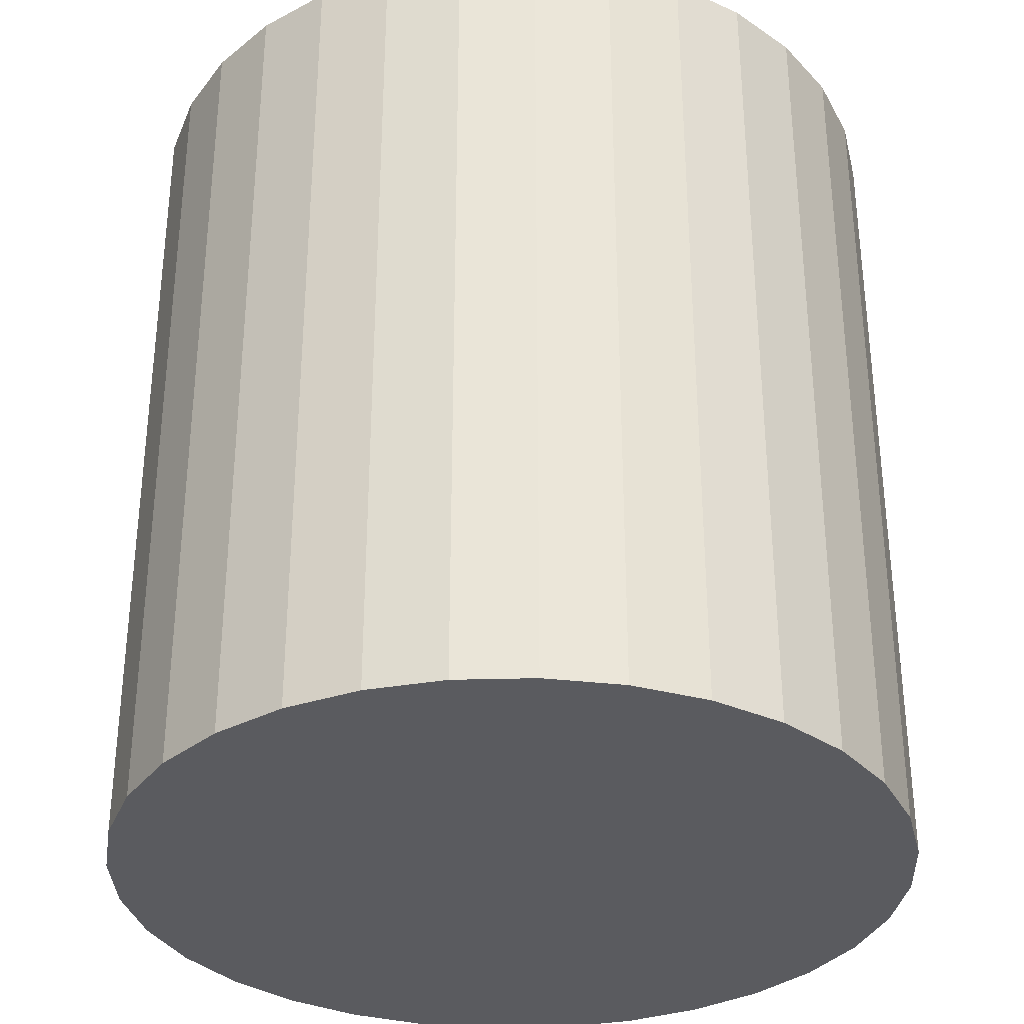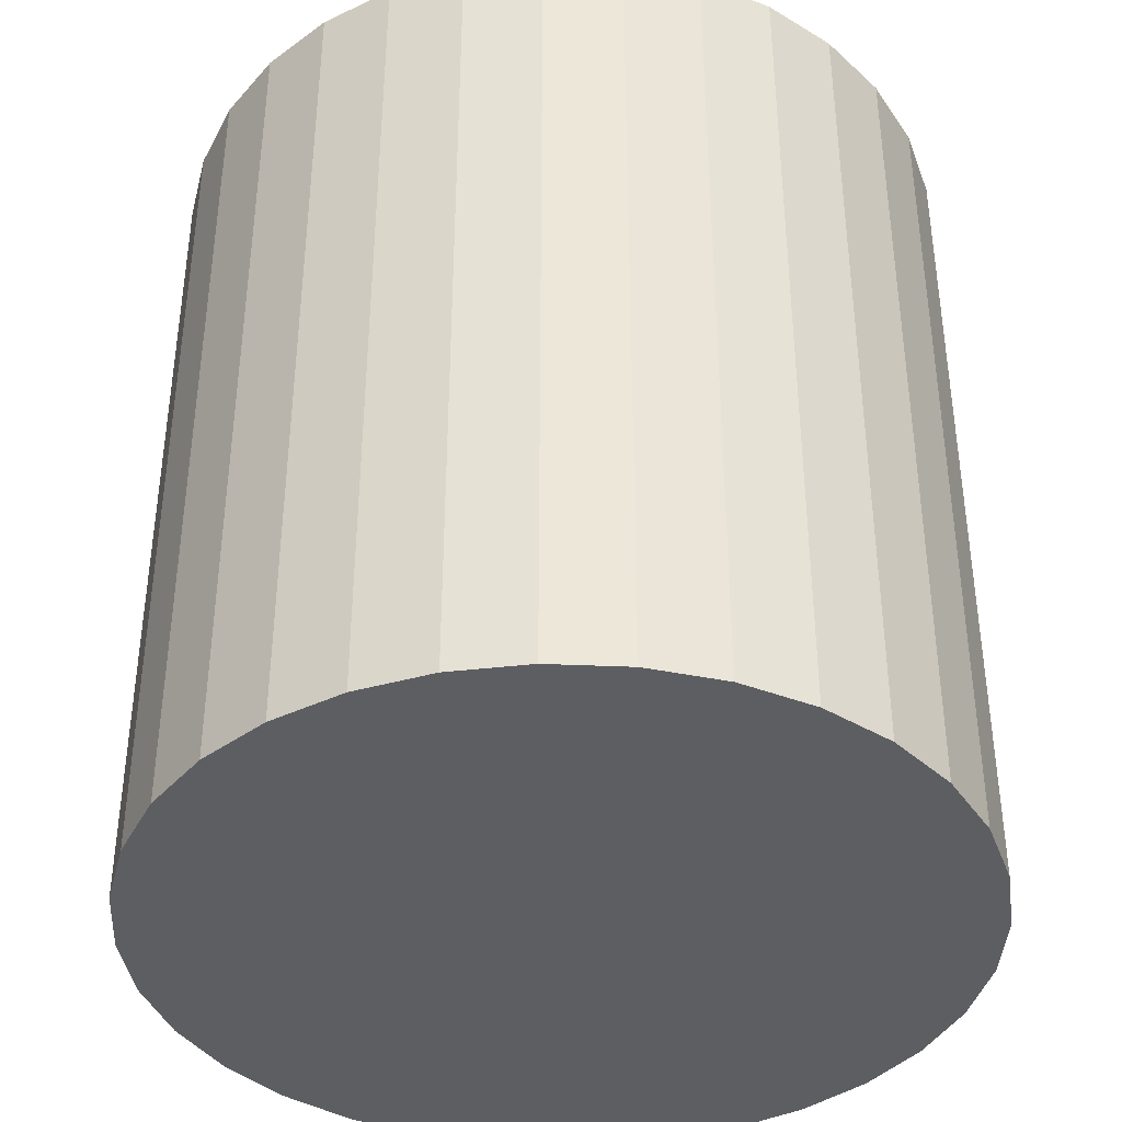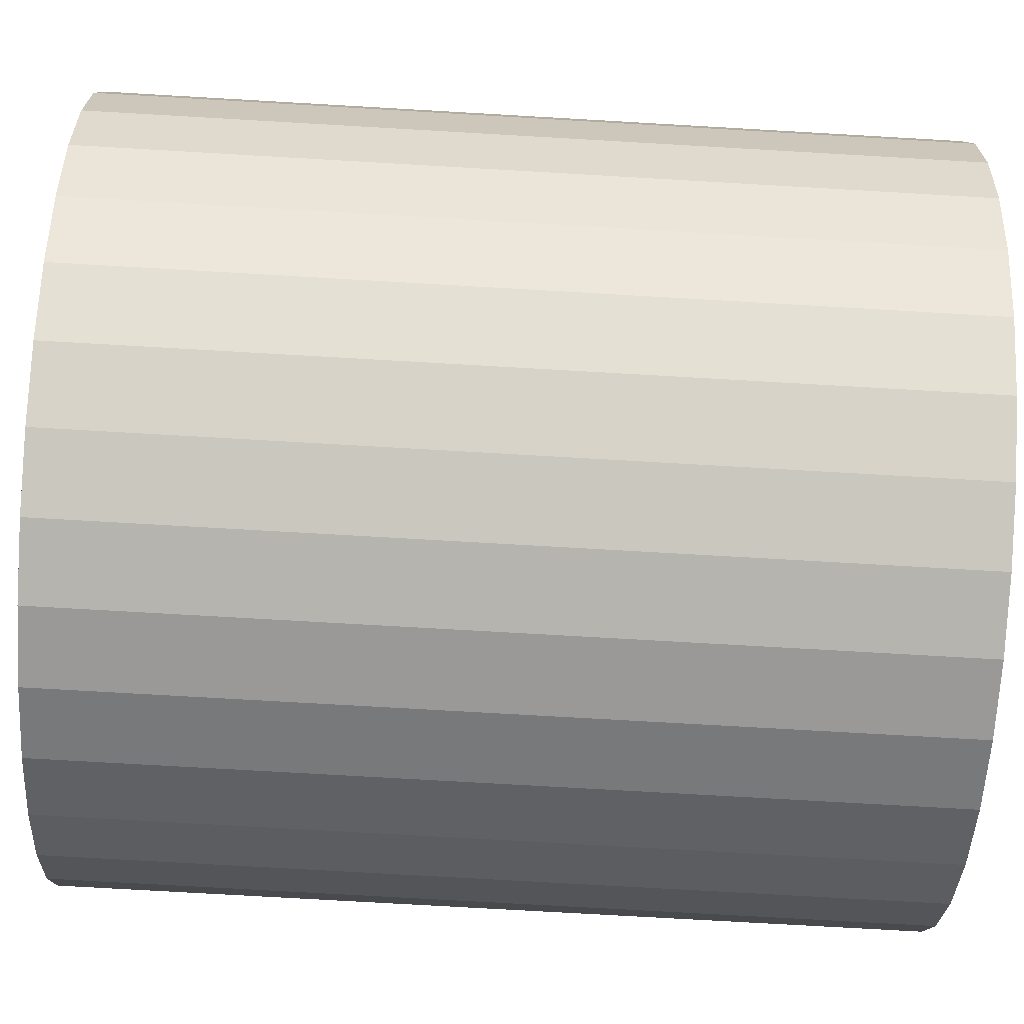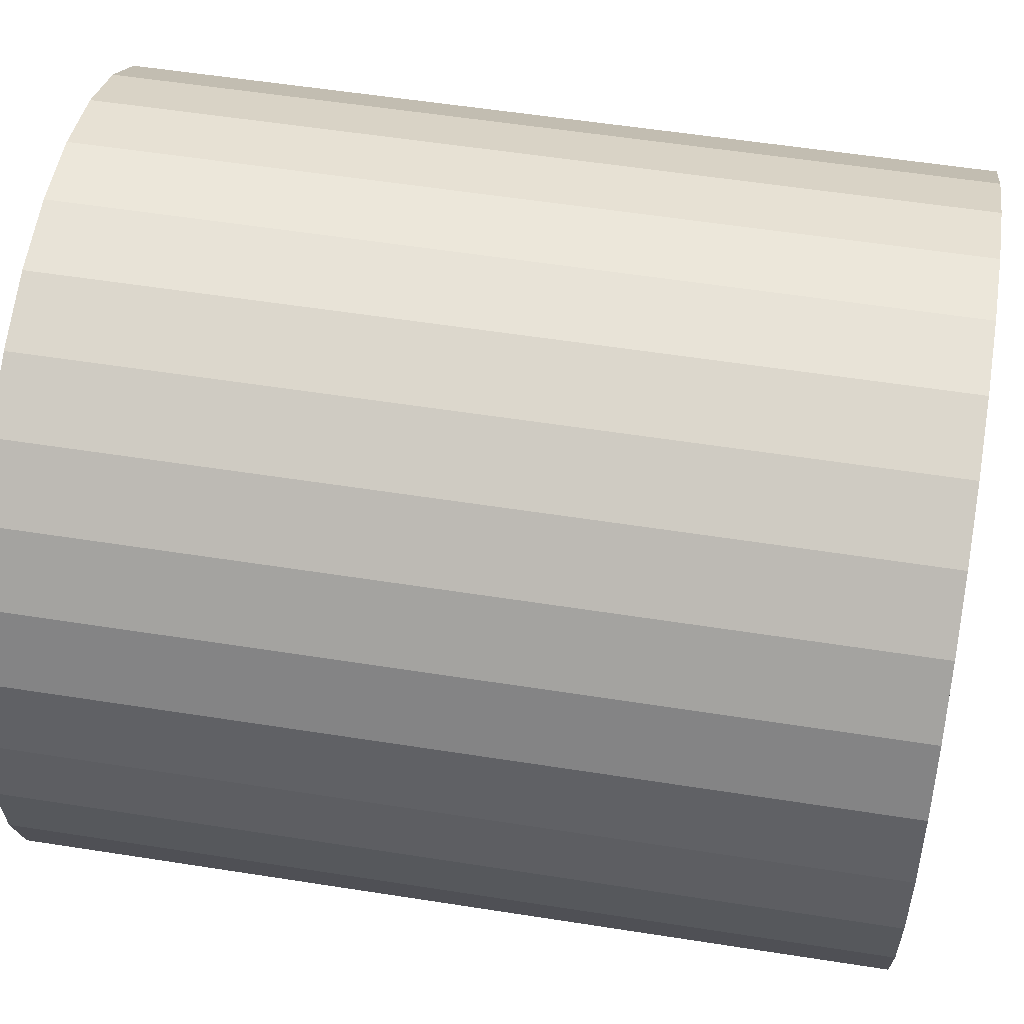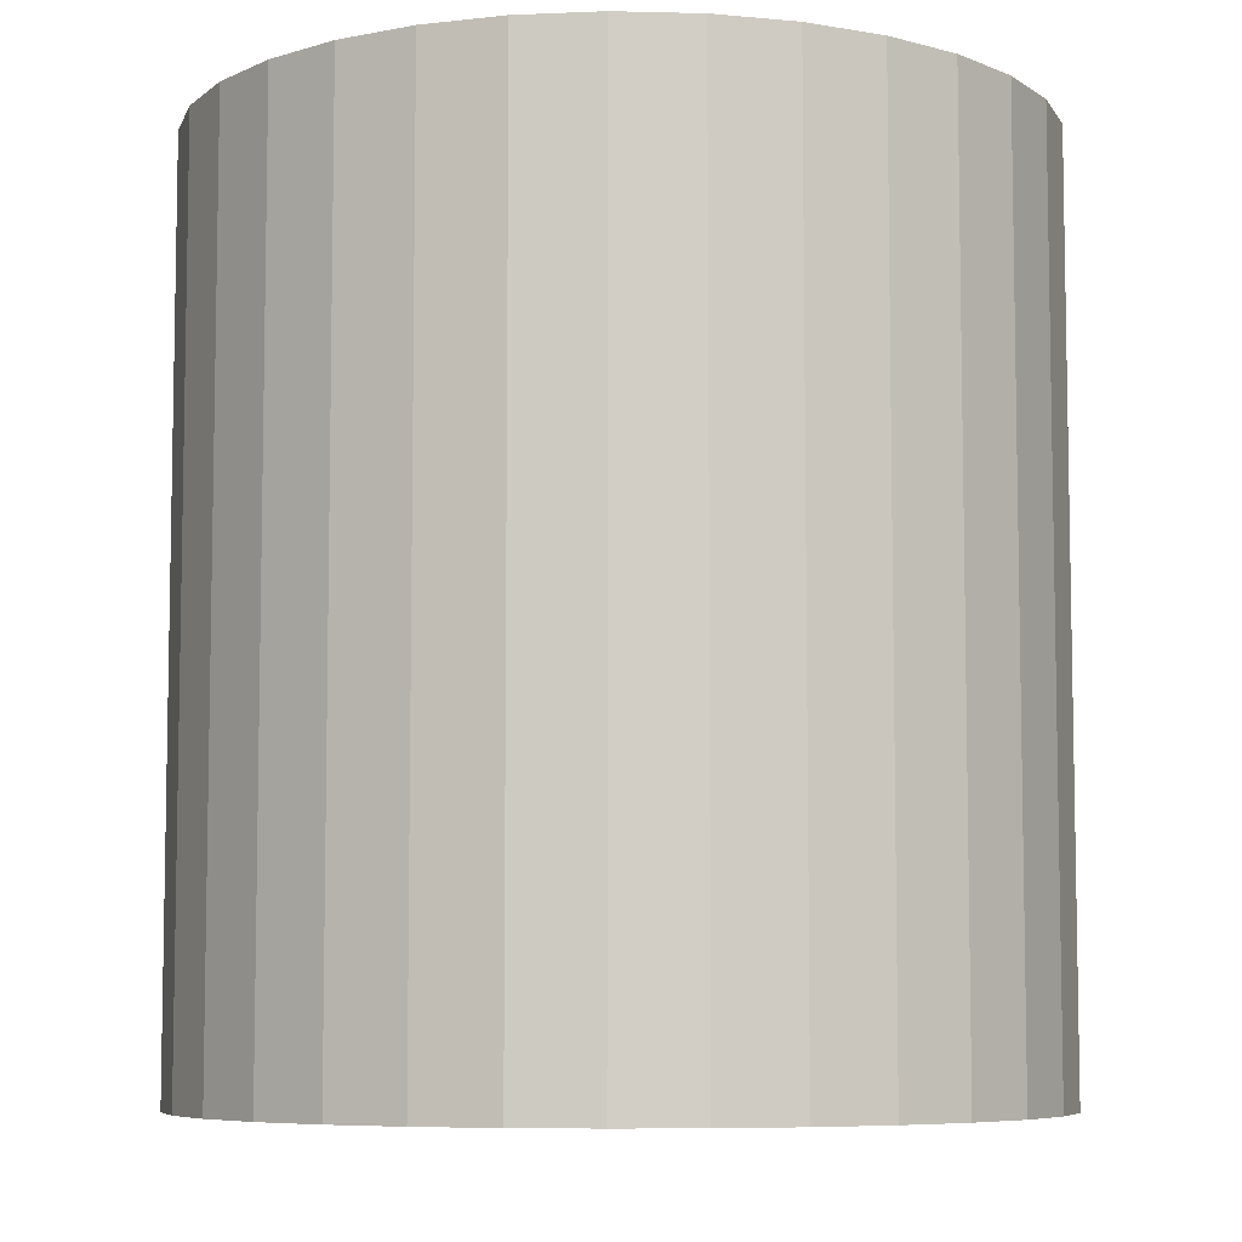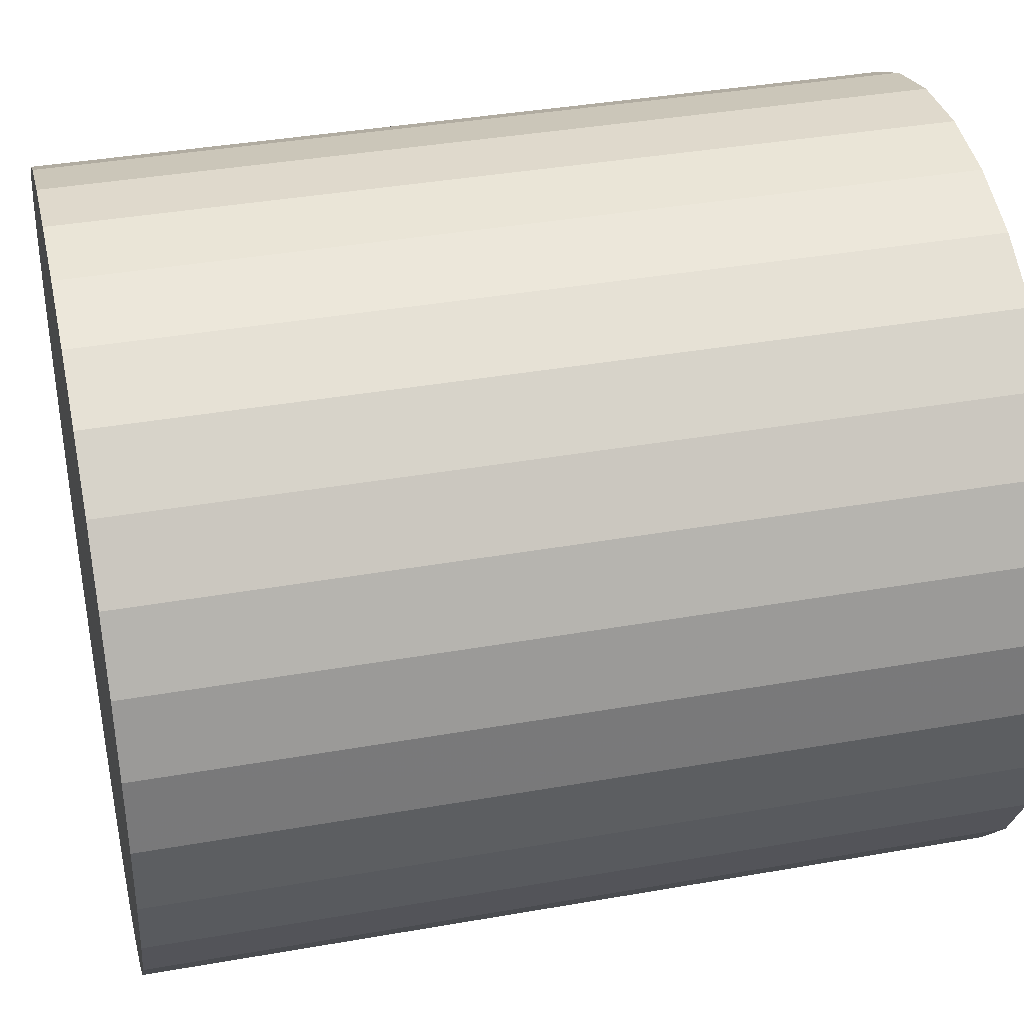
<metadata>
{"format":"obj","ext":"obj","renderer":"f3d","projection":"perspective","resolution":1024,"background":"white","views":[{"elev":-33.2,"azim":-138.4,"up":"+Z"},{"elev":-39.4,"azim":81.3,"up":"+Z"},{"elev":-74.7,"azim":86.7,"up":"+Y"},{"elev":55.5,"azim":99.4,"up":"+Y"},{"elev":-7.0,"azim":1.5,"up":"+Z"},{"elev":38.2,"azim":77.4,"up":"+Y"}]}
</metadata>
<code>
v 0 0 -0.03297
v 0.03052 0 -0.03297
v 0.03052 0 0.03297
v 0 0 0.03297
v 0.02993 0.005954 -0.03297
v 0.02993 0.005954 0.03297
v 0.02819 0.01168 -0.03297
v 0.02819 0.01168 0.03297
v 0.02537 0.01695 -0.03297
v 0.02537 0.01695 0.03297
v 0.02158 0.02158 -0.03297
v 0.02158 0.02158 0.03297
v 0.01695 0.02537 -0.03297
v 0.01695 0.02537 0.03297
v 0.01168 0.02819 -0.03297
v 0.01168 0.02819 0.03297
v 0.005954 0.02993 -0.03297
v 0.005954 0.02993 0.03297
v 0 0.03052 -0.03297
v 0 0.03052 0.03297
v -0.005954 0.02993 -0.03297
v -0.005954 0.02993 0.03297
v -0.01168 0.02819 -0.03297
v -0.01168 0.02819 0.03297
v -0.01695 0.02537 -0.03297
v -0.01695 0.02537 0.03297
v -0.02158 0.02158 -0.03297
v -0.02158 0.02158 0.03297
v -0.02537 0.01695 -0.03297
v -0.02537 0.01695 0.03297
v -0.02819 0.01168 -0.03297
v -0.02819 0.01168 0.03297
v -0.02993 0.005954 -0.03297
v -0.02993 0.005954 0.03297
v -0.03052 0 -0.03297
v -0.03052 0 0.03297
v -0.02993 -0.005954 -0.03297
v -0.02993 -0.005954 0.03297
v -0.02819 -0.01168 -0.03297
v -0.02819 -0.01168 0.03297
v -0.02537 -0.01695 -0.03297
v -0.02537 -0.01695 0.03297
v -0.02158 -0.02158 -0.03297
v -0.02158 -0.02158 0.03297
v -0.01695 -0.02537 -0.03297
v -0.01695 -0.02537 0.03297
v -0.01168 -0.02819 -0.03297
v -0.01168 -0.02819 0.03297
v -0.005954 -0.02993 -0.03297
v -0.005954 -0.02993 0.03297
v -0 -0.03052 -0.03297
v -0 -0.03052 0.03297
v 0.005954 -0.02993 -0.03297
v 0.005954 -0.02993 0.03297
v 0.01168 -0.02819 -0.03297
v 0.01168 -0.02819 0.03297
v 0.01695 -0.02537 -0.03297
v 0.01695 -0.02537 0.03297
v 0.02158 -0.02158 -0.03297
v 0.02158 -0.02158 0.03297
v 0.02537 -0.01695 -0.03297
v 0.02537 -0.01695 0.03297
v 0.02819 -0.01168 -0.03297
v 0.02819 -0.01168 0.03297
v 0.02993 -0.005954 -0.03297
v 0.02993 -0.005954 0.03297
f 2 1 5
f 2 5 3
f 3 5 6
f 3 6 4
f 5 1 7
f 5 7 6
f 6 7 8
f 6 8 4
f 7 1 9
f 7 9 8
f 8 9 10
f 8 10 4
f 9 1 11
f 9 11 10
f 10 11 12
f 10 12 4
f 11 1 13
f 11 13 12
f 12 13 14
f 12 14 4
f 13 1 15
f 13 15 14
f 14 15 16
f 14 16 4
f 15 1 17
f 15 17 16
f 16 17 18
f 16 18 4
f 17 1 19
f 17 19 18
f 18 19 20
f 18 20 4
f 19 1 21
f 19 21 20
f 20 21 22
f 20 22 4
f 21 1 23
f 21 23 22
f 22 23 24
f 22 24 4
f 23 1 25
f 23 25 24
f 24 25 26
f 24 26 4
f 25 1 27
f 25 27 26
f 26 27 28
f 26 28 4
f 27 1 29
f 27 29 28
f 28 29 30
f 28 30 4
f 29 1 31
f 29 31 30
f 30 31 32
f 30 32 4
f 31 1 33
f 31 33 32
f 32 33 34
f 32 34 4
f 33 1 35
f 33 35 34
f 34 35 36
f 34 36 4
f 35 1 37
f 35 37 36
f 36 37 38
f 36 38 4
f 37 1 39
f 37 39 38
f 38 39 40
f 38 40 4
f 39 1 41
f 39 41 40
f 40 41 42
f 40 42 4
f 41 1 43
f 41 43 42
f 42 43 44
f 42 44 4
f 43 1 45
f 43 45 44
f 44 45 46
f 44 46 4
f 45 1 47
f 45 47 46
f 46 47 48
f 46 48 4
f 47 1 49
f 47 49 48
f 48 49 50
f 48 50 4
f 49 1 51
f 49 51 50
f 50 51 52
f 50 52 4
f 51 1 53
f 51 53 52
f 52 53 54
f 52 54 4
f 53 1 55
f 53 55 54
f 54 55 56
f 54 56 4
f 55 1 57
f 55 57 56
f 56 57 58
f 56 58 4
f 57 1 59
f 57 59 58
f 58 59 60
f 58 60 4
f 59 1 61
f 59 61 60
f 60 61 62
f 60 62 4
f 61 1 63
f 61 63 62
f 62 63 64
f 62 64 4
f 63 1 65
f 63 65 64
f 64 65 66
f 64 66 4
f 65 1 2
f 65 2 66
f 66 2 3
f 66 3 4

</code>
